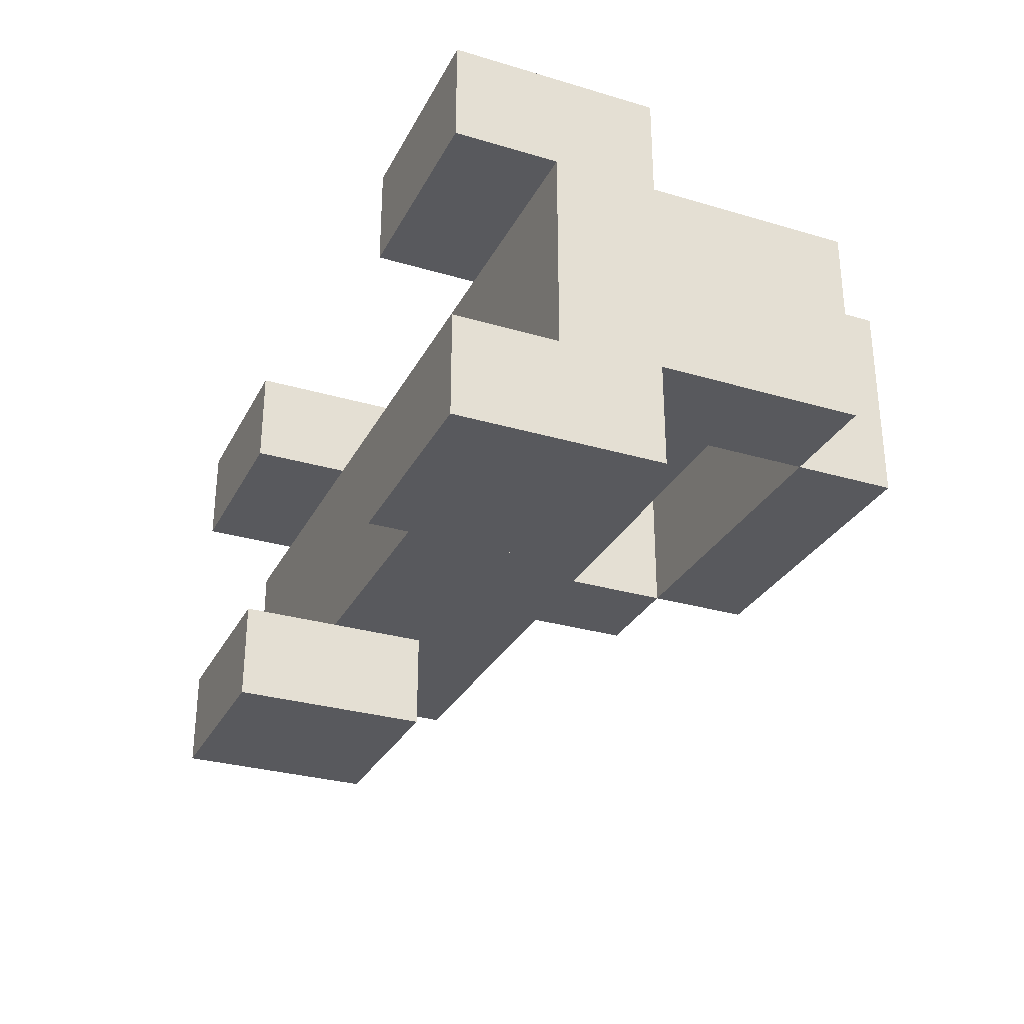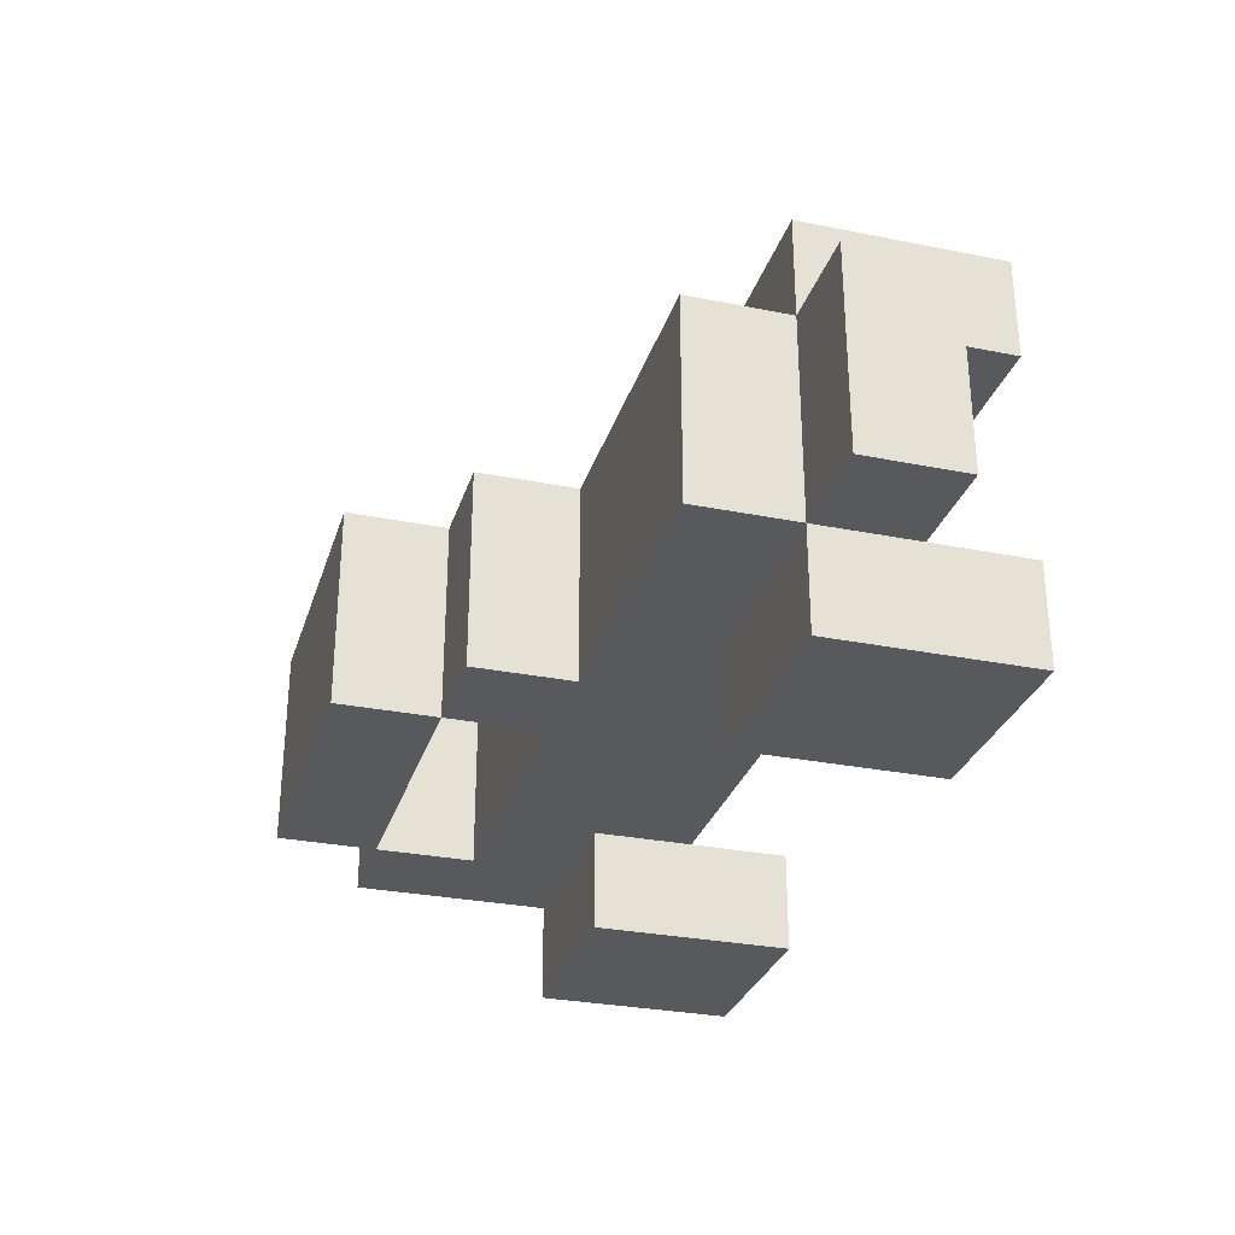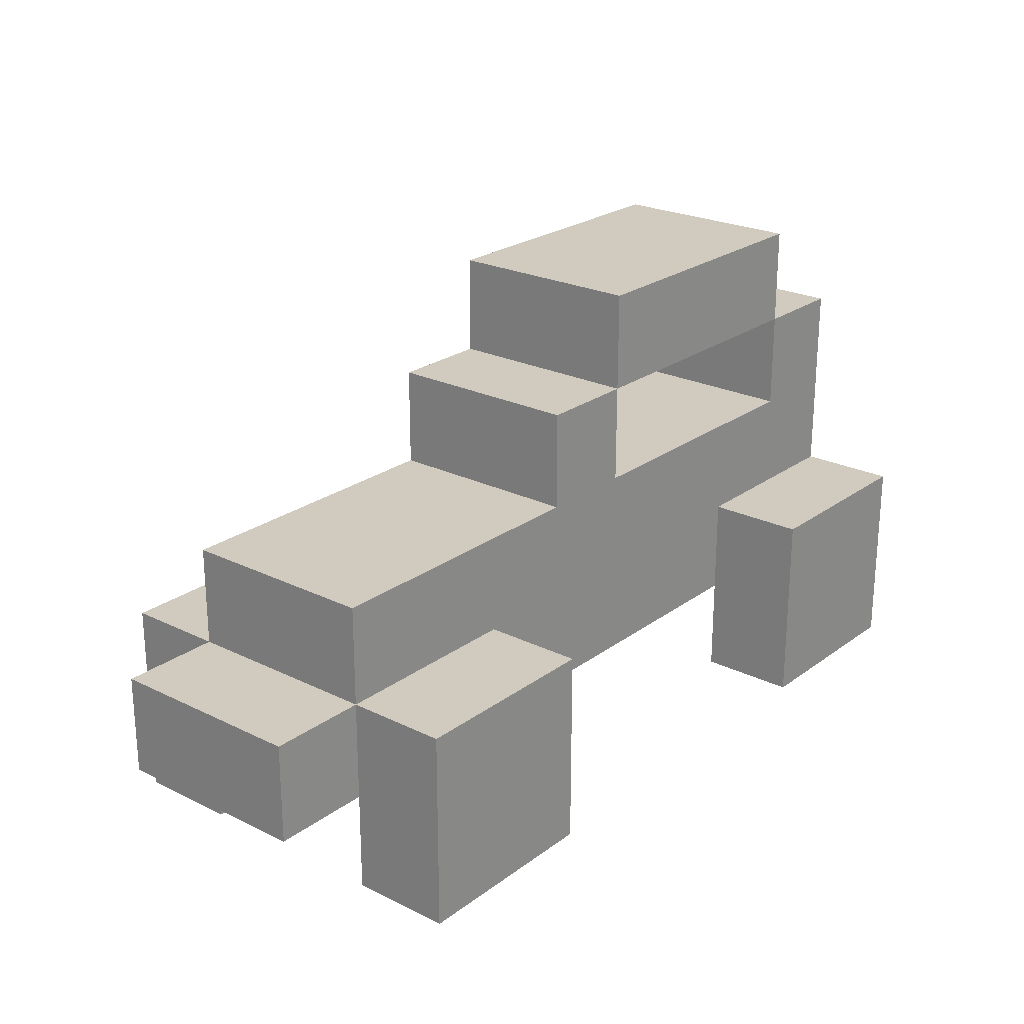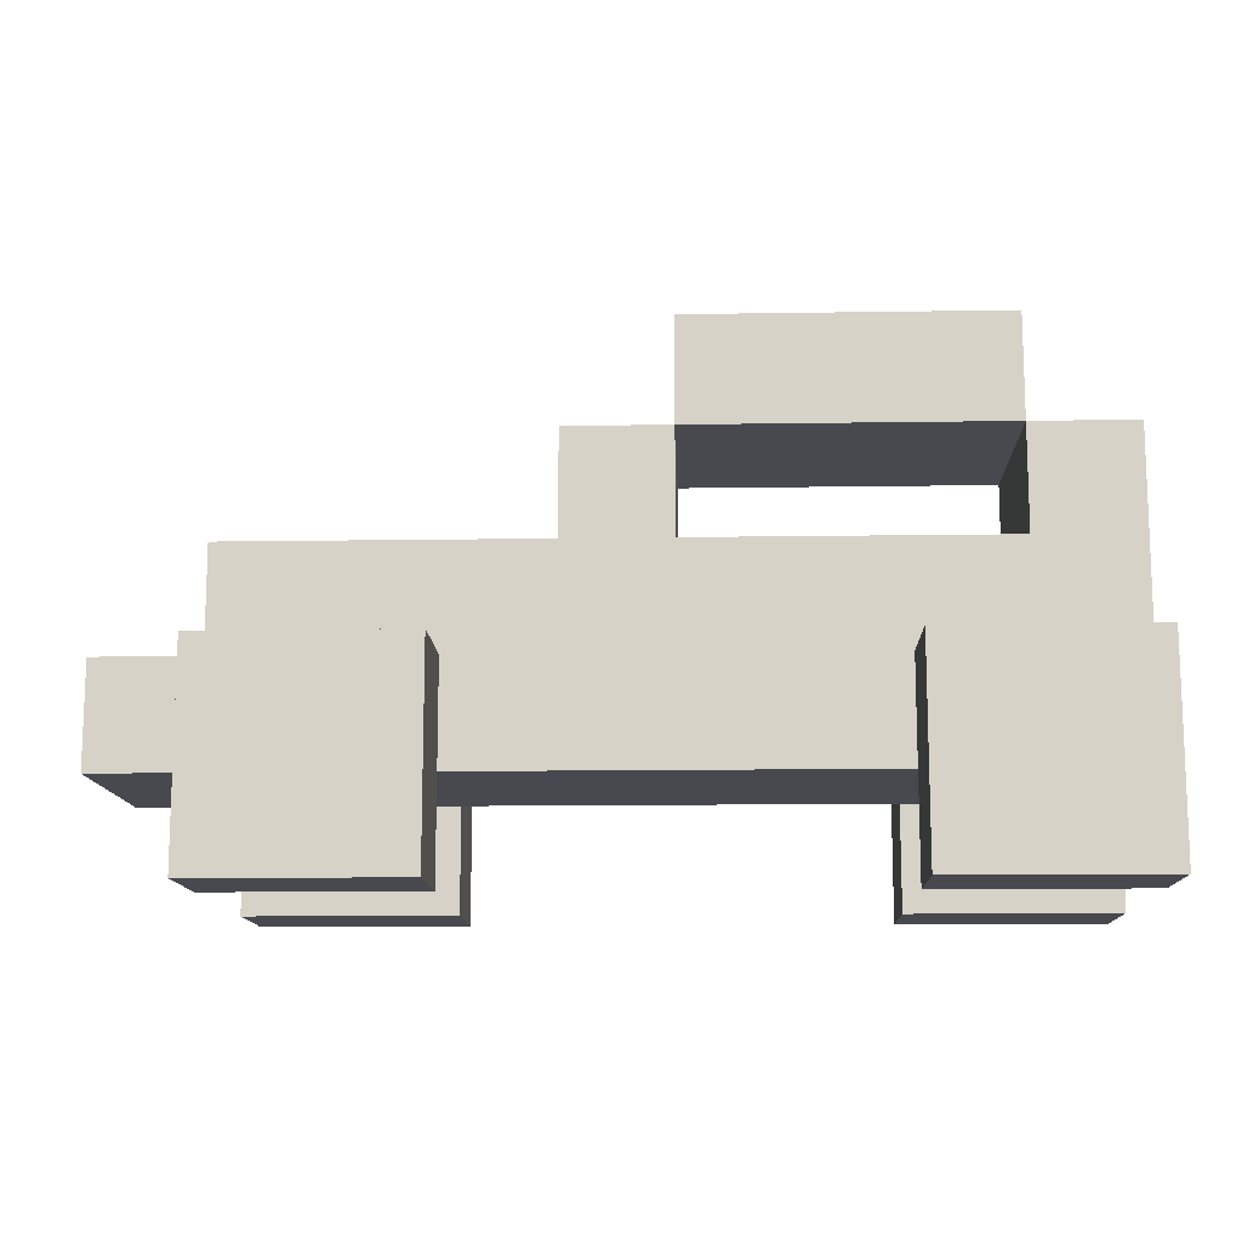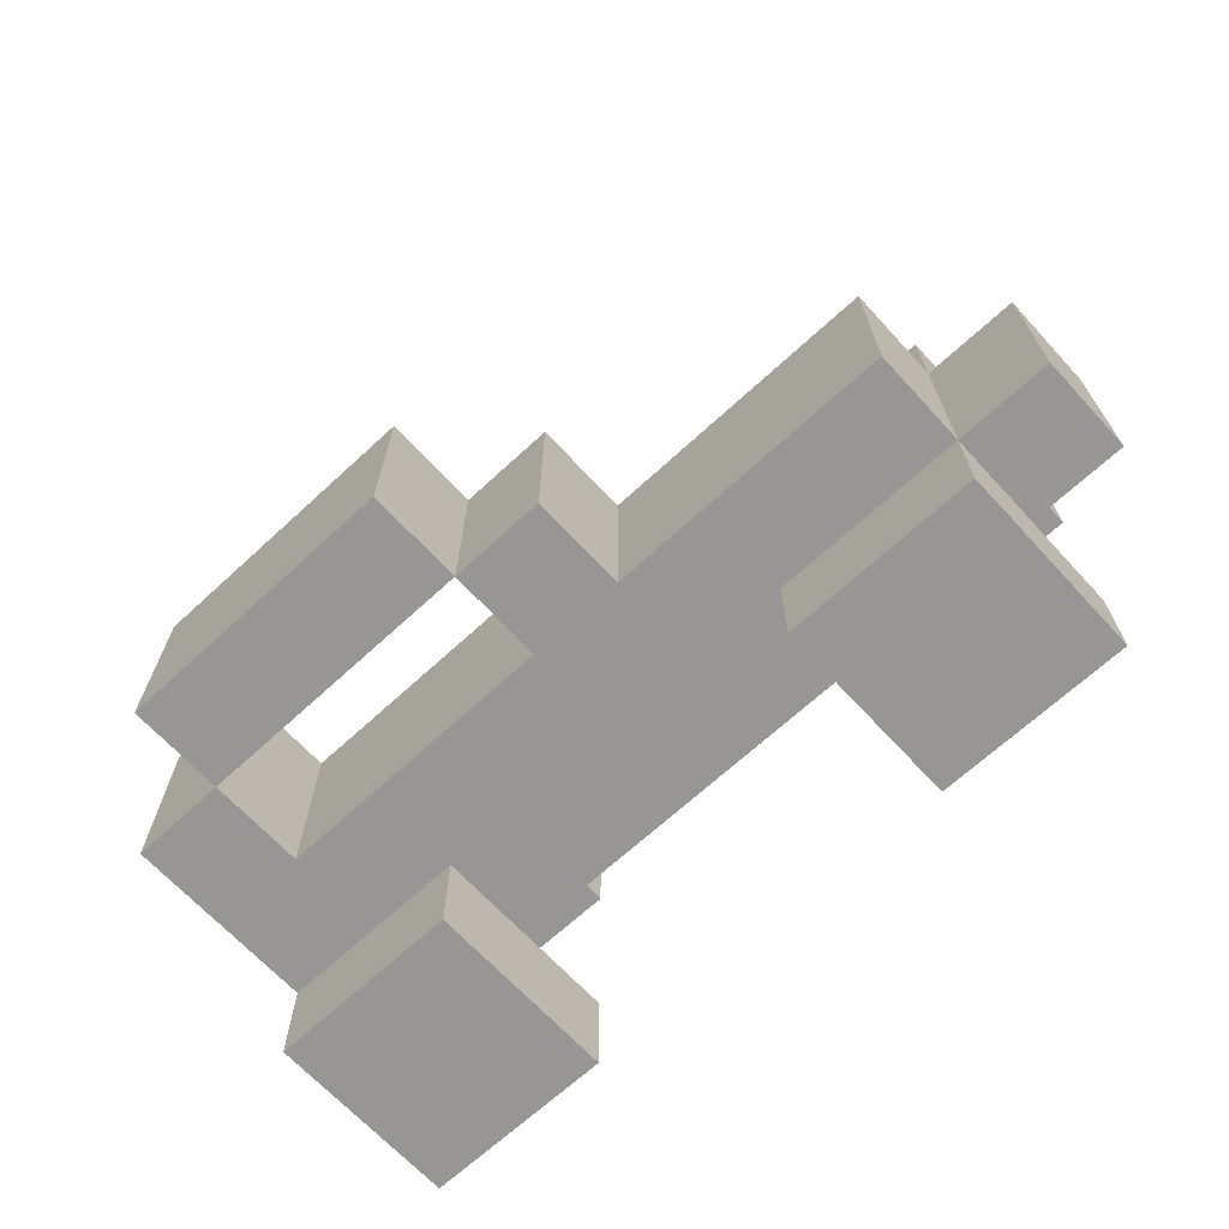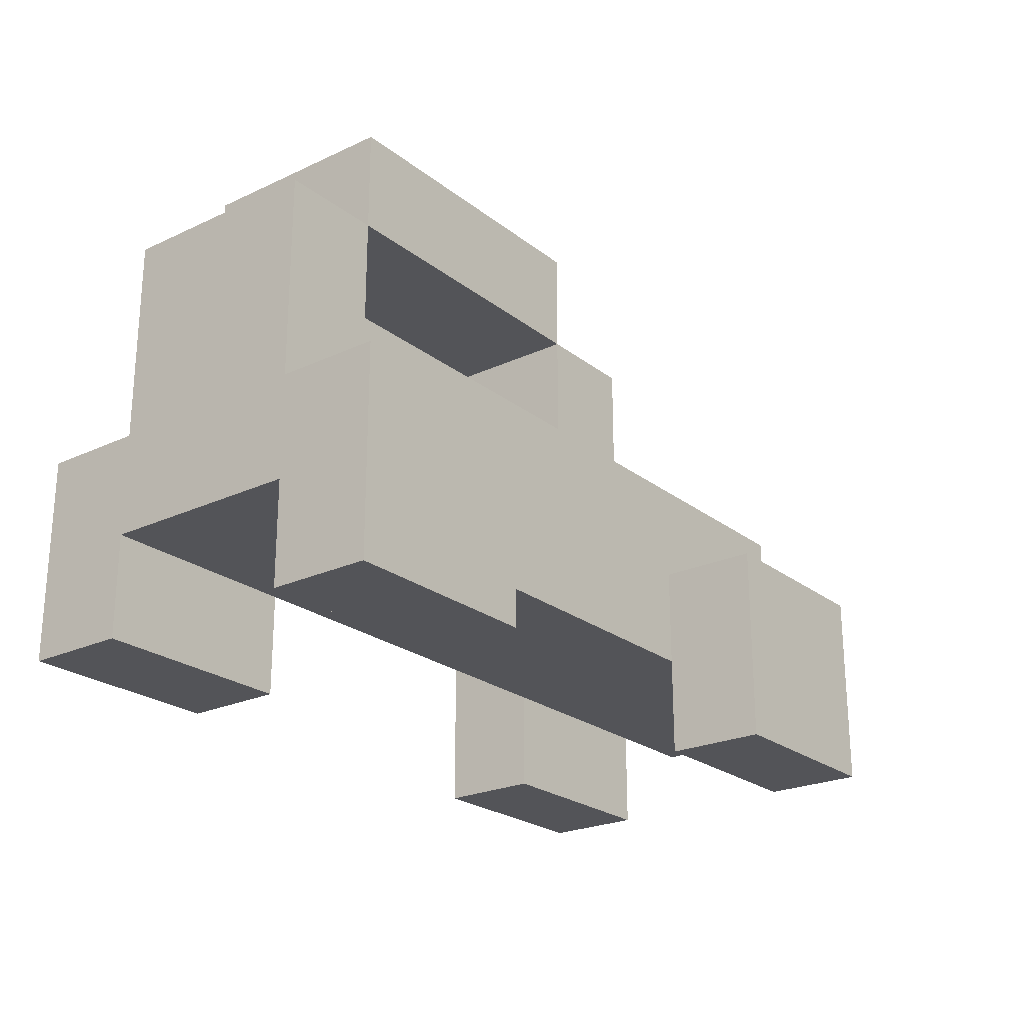
<metadata>
{"format":"obj","ext":"obj","renderer":"f3d","projection":"perspective","resolution":1024,"background":"white","views":[{"elev":-29.8,"azim":66.6,"up":"+Z"},{"elev":-29.8,"azim":-106.3,"up":"+Z"},{"elev":23.6,"azim":-50.5,"up":"+Y"},{"elev":-12.7,"azim":2.1,"up":"+Y"},{"elev":-67.8,"azim":-137.3,"up":"+Z"},{"elev":-23.5,"azim":128.0,"up":"+Y"}]}
</metadata>
<code>
o
v -0.5 0.1 0.1
v -0.5 0.1 -0.1
v -0.5 0.2 0.1
v -0.5 0.2 -0.1
v -0.4 -2.235e-08 0.2
v -0.4 -2.235e-08 0.1
v -0.4 -2.235e-08 -0.1
v -0.4 -2.235e-08 -0.2
v -0.4 0.1 0.1
v -0.4 0.1 -0.1
v -0.4 0.2 0.2
v -0.4 0.2 0.1
v -0.4 0.2 -0.1
v -0.4 0.2 -0.2
v -0.4 0.3 0.1
v -0.4 0.3 -0.1
v -0.1 0.3 0.1
v -0.1 0.3 -0.1
v -0.1 0.4 0.1
v -0.1 0.4 -0.1
v -1.192e-07 0.4 0.1
v -1.192e-07 0.4 -0.1
v -1.192e-07 0.5 0.1
v -1.192e-07 0.5 -0.1
v 0.2 -2.235e-08 0.2
v 0.2 -2.235e-08 0.1
v 0.2 -2.235e-08 -0.1
v 0.2 -2.235e-08 -0.2
v 0.2 0.1 0.1
v 0.2 0.1 -0.1
v 0.2 0.2 0.2
v 0.2 0.2 0.1
v 0.2 0.2 -0.1
v 0.2 0.2 -0.2
v 0.3 0.3 0.1
v 0.3 0.3 -0.1
v 0.3 0.4 0.1
v 0.3 0.4 -0.1
v -0.2 -2.235e-08 0.2
v -0.2 -2.235e-08 0.1
v -0.2 -2.235e-08 -0.1
v -0.2 -2.235e-08 -0.2
v -0.2 0.1 0.1
v -0.2 0.1 -0.1
v -0.2 0.2 0.2
v -0.2 0.2 0.1
v -0.2 0.2 -0.1
v -0.2 0.2 -0.2
v -1.192e-07 0.3 0.1
v -1.192e-07 0.3 -0.1
v -1.192e-07 0.4 0.1
v -1.192e-07 0.4 -0.1
v 0.3 0.4 0.1
v 0.3 0.4 -0.1
v 0.3 0.5 0.1
v 0.3 0.5 -0.1
v 0.4 -2.235e-08 0.2
v 0.4 -2.235e-08 0.1
v 0.4 -2.235e-08 -0.1
v 0.4 -2.235e-08 -0.2
v 0.4 0.1 0.1
v 0.4 0.1 -0.1
v 0.4 0.2 0.2
v 0.4 0.2 0.1
v 0.4 0.2 -0.1
v 0.4 0.2 -0.2
v 0.4 0.4 0.1
v 0.4 0.4 -0.1
v -0.4 -2.235e-08 0.2
v -0.4 0.2 0.2
v -0.2 -2.235e-08 0.2
v -0.2 0.2 0.2
v 0.2 -2.235e-08 0.2
v 0.2 0.2 0.2
v 0.4 -2.235e-08 0.2
v 0.4 0.2 0.2
v -0.5 0.1 0.1
v -0.5 0.2 0.1
v -0.4 0.1 0.1
v -0.4 0.2 0.1
v -0.4 0.3 0.1
v -0.2 0.1 0.1
v -0.2 0.2 0.1
v -0.1 0.3 0.1
v -0.1 0.4 0.1
v -1.192e-07 0.3 0.1
v -1.192e-07 0.4 0.1
v -1.192e-07 0.5 0.1
v 0.2 0.1 0.1
v 0.2 0.2 0.1
v 0.3 0.3 0.1
v 0.3 0.4 0.1
v 0.3 0.5 0.1
v 0.4 0.2 0.1
v 0.4 0.4 0.1
v -0.4 -2.235e-08 -0.1
v -0.4 0.1 -0.1
v -0.2 -2.235e-08 -0.1
v -0.2 0.1 -0.1
v 0.2 -2.235e-08 -0.1
v 0.2 0.1 -0.1
v 0.4 -2.235e-08 -0.1
v 0.4 0.1 -0.1
v -0.4 -2.235e-08 0.1
v -0.4 0.1 0.1
v -0.2 -2.235e-08 0.1
v -0.2 0.1 0.1
v 0.2 -2.235e-08 0.1
v 0.2 0.1 0.1
v 0.4 -2.235e-08 0.1
v 0.4 0.1 0.1
v -0.5 0.1 -0.1
v -0.5 0.2 -0.1
v -0.4 0.1 -0.1
v -0.4 0.2 -0.1
v -0.4 0.3 -0.1
v -0.2 0.1 -0.1
v -0.2 0.2 -0.1
v -0.1 0.3 -0.1
v -0.1 0.4 -0.1
v -1.192e-07 0.3 -0.1
v -1.192e-07 0.4 -0.1
v -1.192e-07 0.5 -0.1
v 0.2 0.1 -0.1
v 0.2 0.2 -0.1
v 0.3 0.3 -0.1
v 0.3 0.4 -0.1
v 0.3 0.5 -0.1
v 0.4 0.2 -0.1
v 0.4 0.4 -0.1
v -0.4 -2.235e-08 -0.2
v -0.4 0.2 -0.2
v -0.2 -2.235e-08 -0.2
v -0.2 0.2 -0.2
v 0.2 -2.235e-08 -0.2
v 0.2 0.2 -0.2
v 0.4 -2.235e-08 -0.2
v 0.4 0.2 -0.2
v -0.4 -2.235e-08 0.2
v -0.2 -2.235e-08 0.2
v 0.2 -2.235e-08 0.2
v 0.4 -2.235e-08 0.2
v -0.4 -2.235e-08 0.1
v -0.2 -2.235e-08 0.1
v 0.2 -2.235e-08 0.1
v 0.4 -2.235e-08 0.1
v -0.4 -2.235e-08 -0.1
v -0.2 -2.235e-08 -0.1
v 0.2 -2.235e-08 -0.1
v 0.4 -2.235e-08 -0.1
v -0.4 -2.235e-08 -0.2
v -0.2 -2.235e-08 -0.2
v 0.2 -2.235e-08 -0.2
v 0.4 -2.235e-08 -0.2
v -0.5 0.1 0.1
v -0.4 0.1 0.1
v -0.2 0.1 0.1
v 0.2 0.1 0.1
v 0.4 0.1 0.1
v -0.5 0.1 -0.1
v -0.4 0.1 -0.1
v -0.2 0.1 -0.1
v 0.2 0.1 -0.1
v 0.4 0.1 -0.1
v -1.192e-07 0.4 0.1
v 0.3 0.4 0.1
v -1.192e-07 0.4 -0.1
v 0.3 0.4 -0.1
v -0.4 0.2 0.2
v -0.2 0.2 0.2
v 0.2 0.2 0.2
v 0.4 0.2 0.2
v -0.5 0.2 0.1
v -0.4 0.2 0.1
v -0.2 0.2 0.1
v 0.2 0.2 0.1
v 0.4 0.2 0.1
v -0.5 0.2 -0.1
v -0.4 0.2 -0.1
v -0.2 0.2 -0.1
v 0.2 0.2 -0.1
v 0.4 0.2 -0.1
v -0.4 0.2 -0.2
v -0.2 0.2 -0.2
v 0.2 0.2 -0.2
v 0.4 0.2 -0.2
v -0.4 0.3 0.1
v -0.1 0.3 0.1
v -1.192e-07 0.3 0.1
v 0.3 0.3 0.1
v -0.4 0.3 -0.1
v -0.1 0.3 -0.1
v -1.192e-07 0.3 -0.1
v 0.3 0.3 -0.1
v -0.1 0.4 0.1
v -1.192e-07 0.4 0.1
v 0.3 0.4 0.1
v 0.4 0.4 0.1
v -0.1 0.4 -0.1
v -1.192e-07 0.4 -0.1
v 0.3 0.4 -0.1
v 0.4 0.4 -0.1
v -1.192e-07 0.5 0.1
v 0.3 0.5 0.1
v -1.192e-07 0.5 -0.1
v 0.3 0.5 -0.1
f 3 2 1
f 4 2 3
f 9 6 5
f 10 8 7
f 11 9 5
f 12 9 11
f 13 8 10
f 14 8 13
f 15 13 12
f 16 13 15
f 19 18 17
f 20 18 19
f 23 22 21
f 24 22 23
f 29 26 25
f 30 28 27
f 31 29 25
f 32 29 31
f 33 28 30
f 34 28 33
f 37 36 35
f 38 36 37
f 39 40 43
f 41 42 44
f 39 43 45
f 45 43 46
f 44 42 47
f 47 42 48
f 49 50 51
f 51 50 52
f 53 54 55
f 55 54 56
f 57 58 61
f 59 60 62
f 57 61 63
f 61 62 64
f 63 61 64
f 62 60 65
f 64 62 65
f 65 60 66
f 64 65 67
f 67 65 68
f 71 70 69
f 72 70 71
f 75 74 73
f 76 74 75
f 79 78 77
f 80 78 79
f 83 81 80
f 84 81 83
f 84 83 82
f 86 84 82
f 86 85 84
f 87 85 86
f 89 86 82
f 90 86 89
f 91 86 90
f 92 88 87
f 93 88 92
f 94 91 90
f 94 92 91
f 95 92 94
f 98 97 96
f 99 97 98
f 102 101 100
f 103 101 102
f 104 105 106
f 106 105 107
f 108 109 110
f 110 109 111
f 112 113 114
f 114 113 115
f 115 116 118
f 118 116 119
f 117 118 119
f 117 119 121
f 119 120 121
f 121 120 122
f 117 121 124
f 124 121 125
f 125 121 126
f 122 123 127
f 127 123 128
f 125 126 129
f 126 127 129
f 129 127 130
f 131 132 133
f 133 132 134
f 135 136 137
f 137 136 138
f 143 140 139
f 144 140 143
f 145 142 141
f 146 142 145
f 151 148 147
f 152 148 151
f 153 150 149
f 154 150 153
f 160 156 155
f 160 159 158
f 160 158 157
f 160 157 156
f 161 159 160
f 162 159 161
f 163 159 162
f 164 159 163
f 167 166 165
f 168 166 167
f 169 170 174
f 174 170 175
f 171 172 176
f 176 172 177
f 173 174 178
f 178 174 179
f 179 180 183
f 183 180 184
f 181 182 185
f 185 182 186
f 187 188 191
f 191 188 192
f 189 190 193
f 193 190 194
f 195 196 199
f 199 196 200
f 197 198 201
f 201 198 202
f 203 204 205
f 205 204 206

</code>
